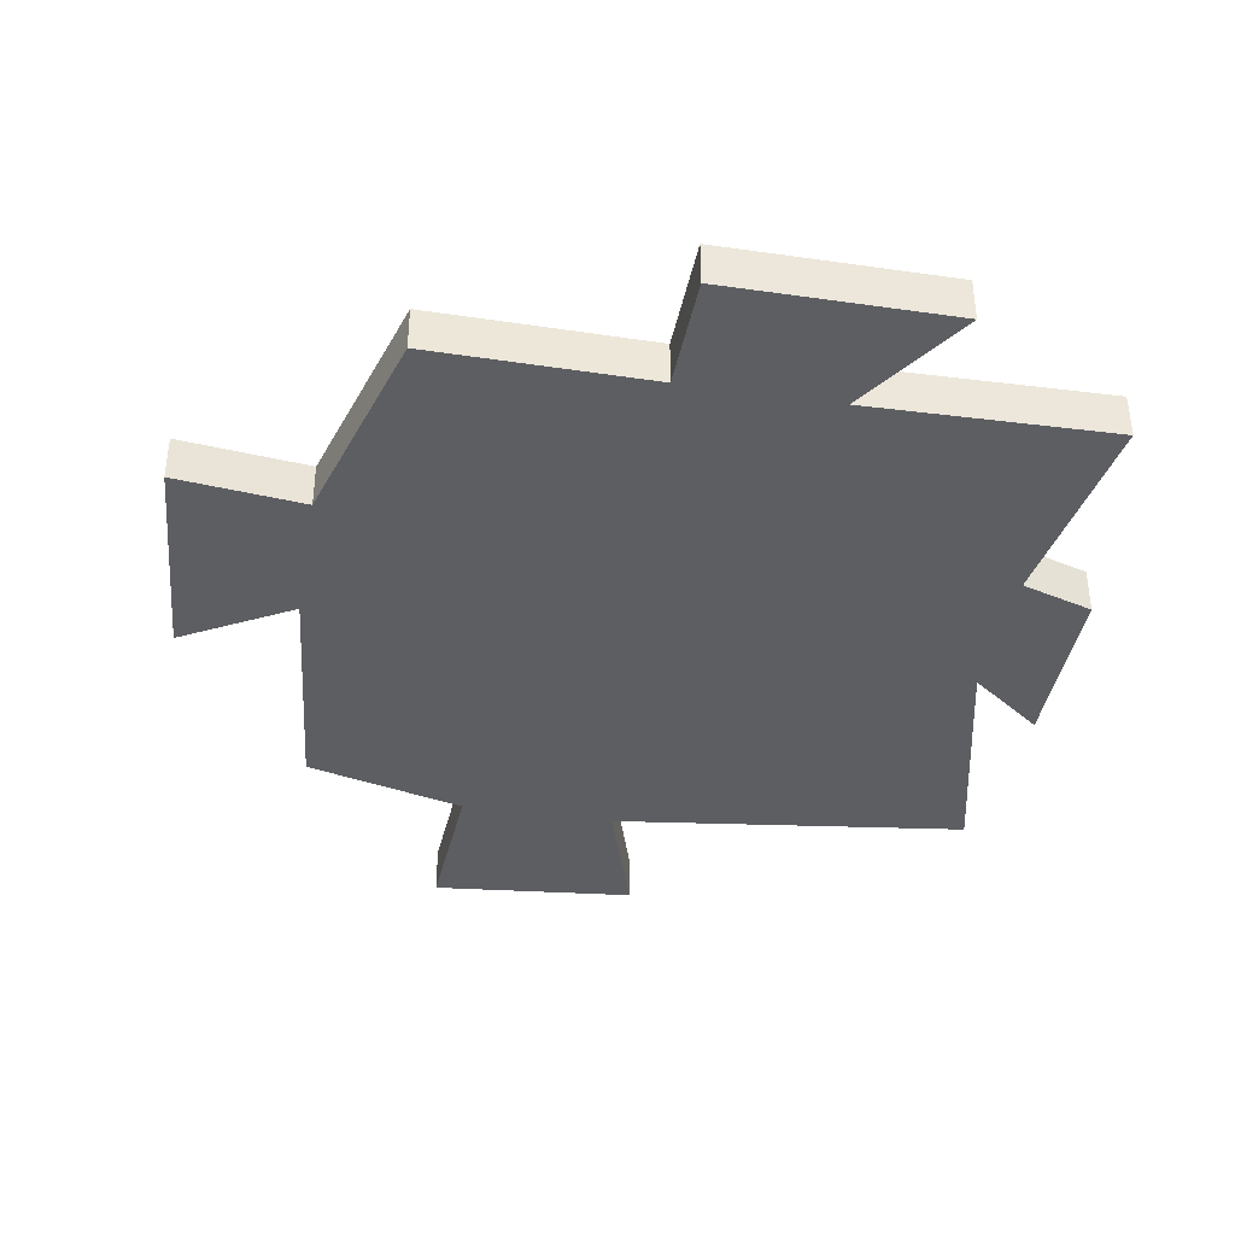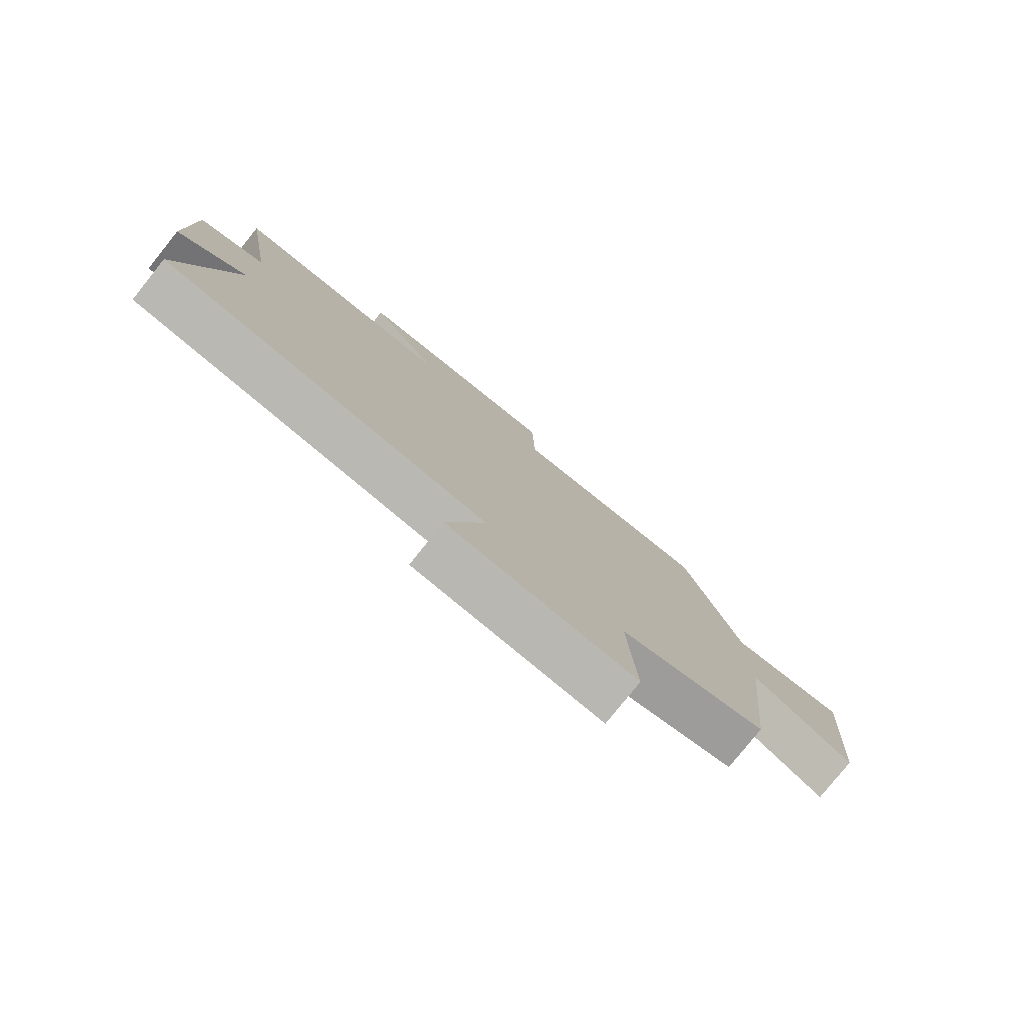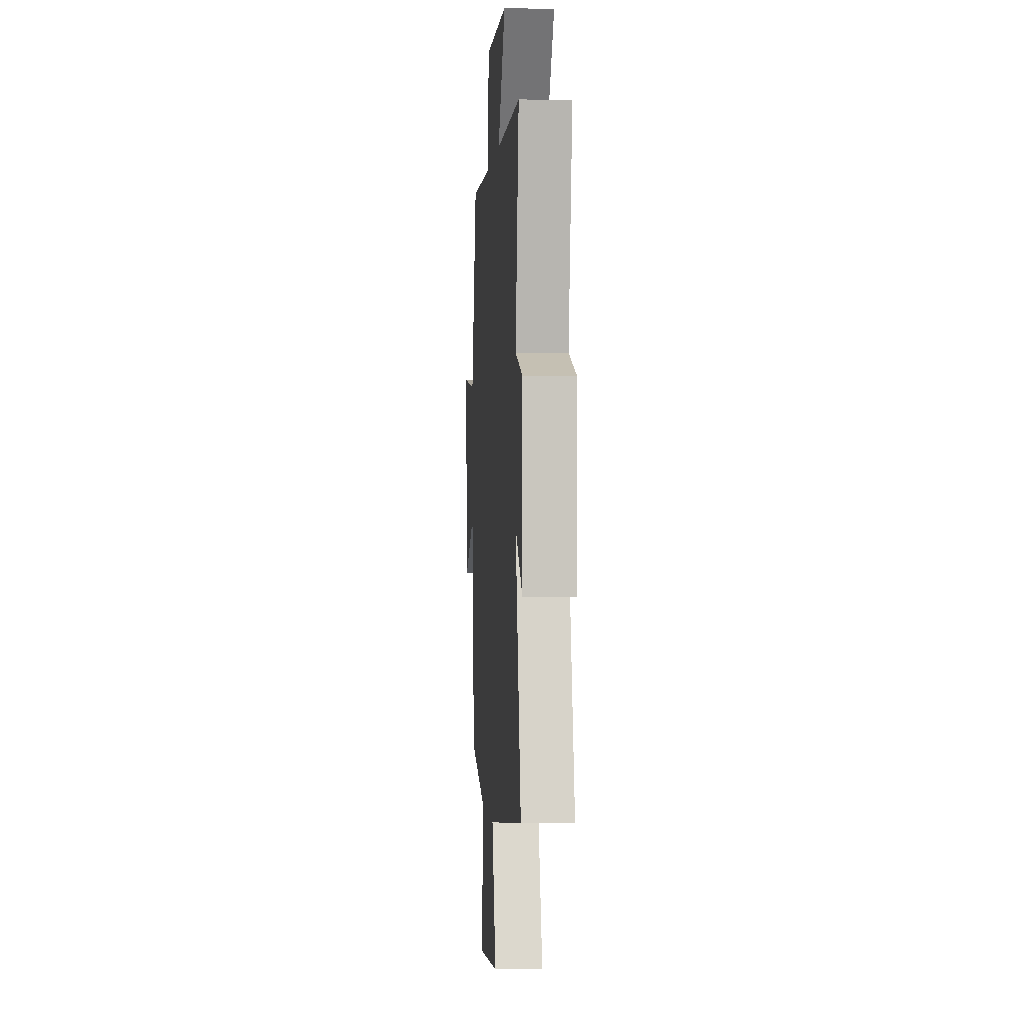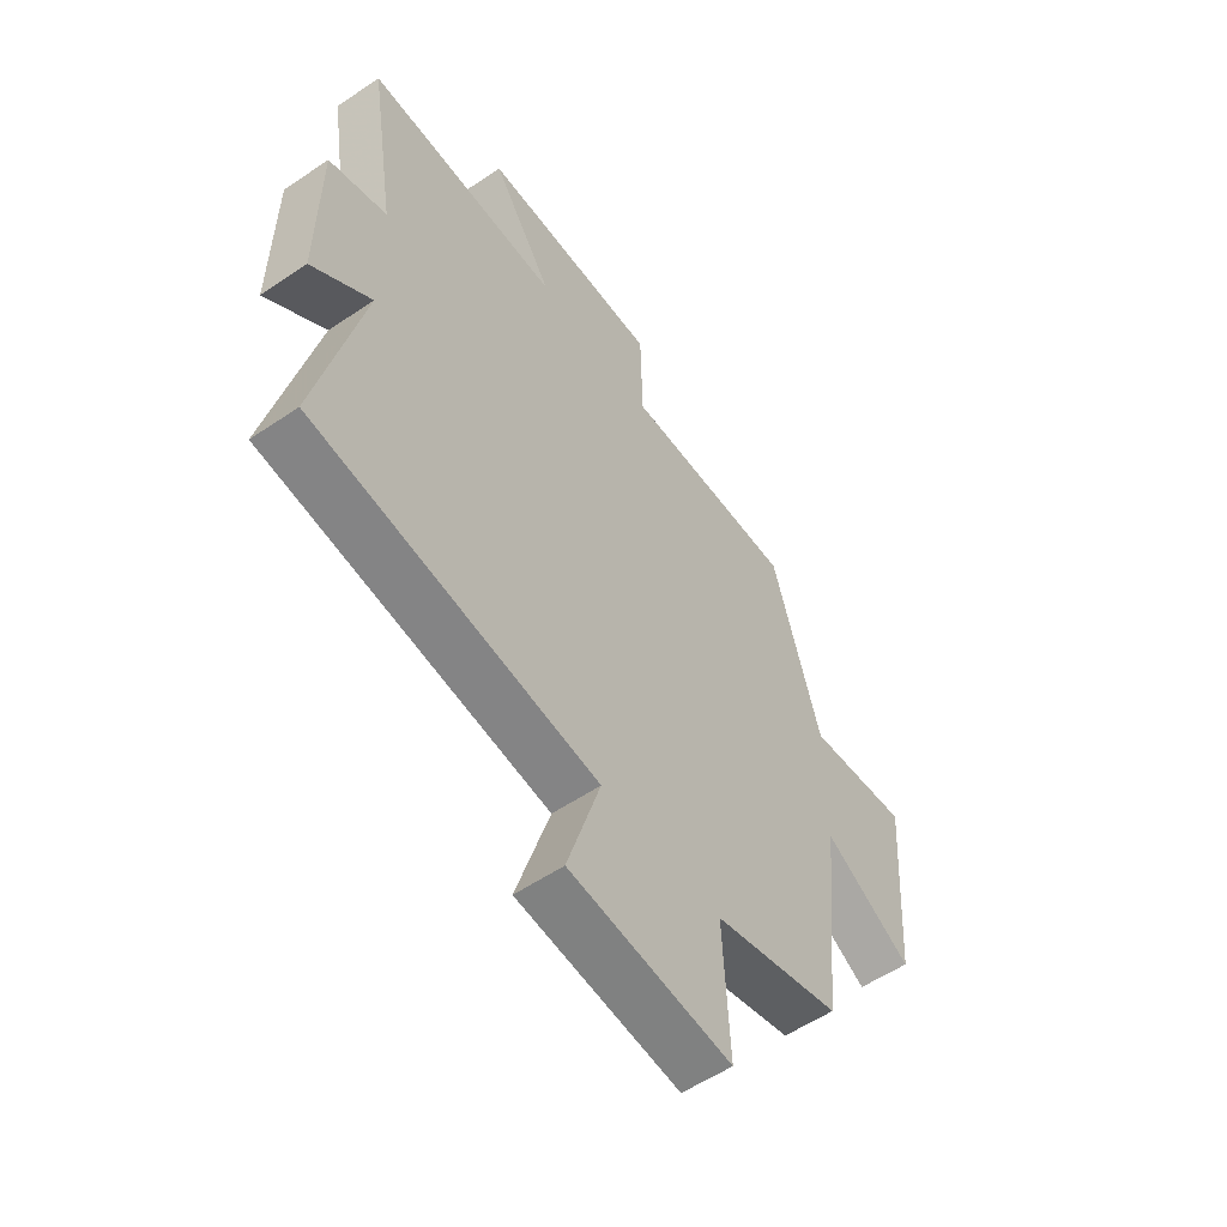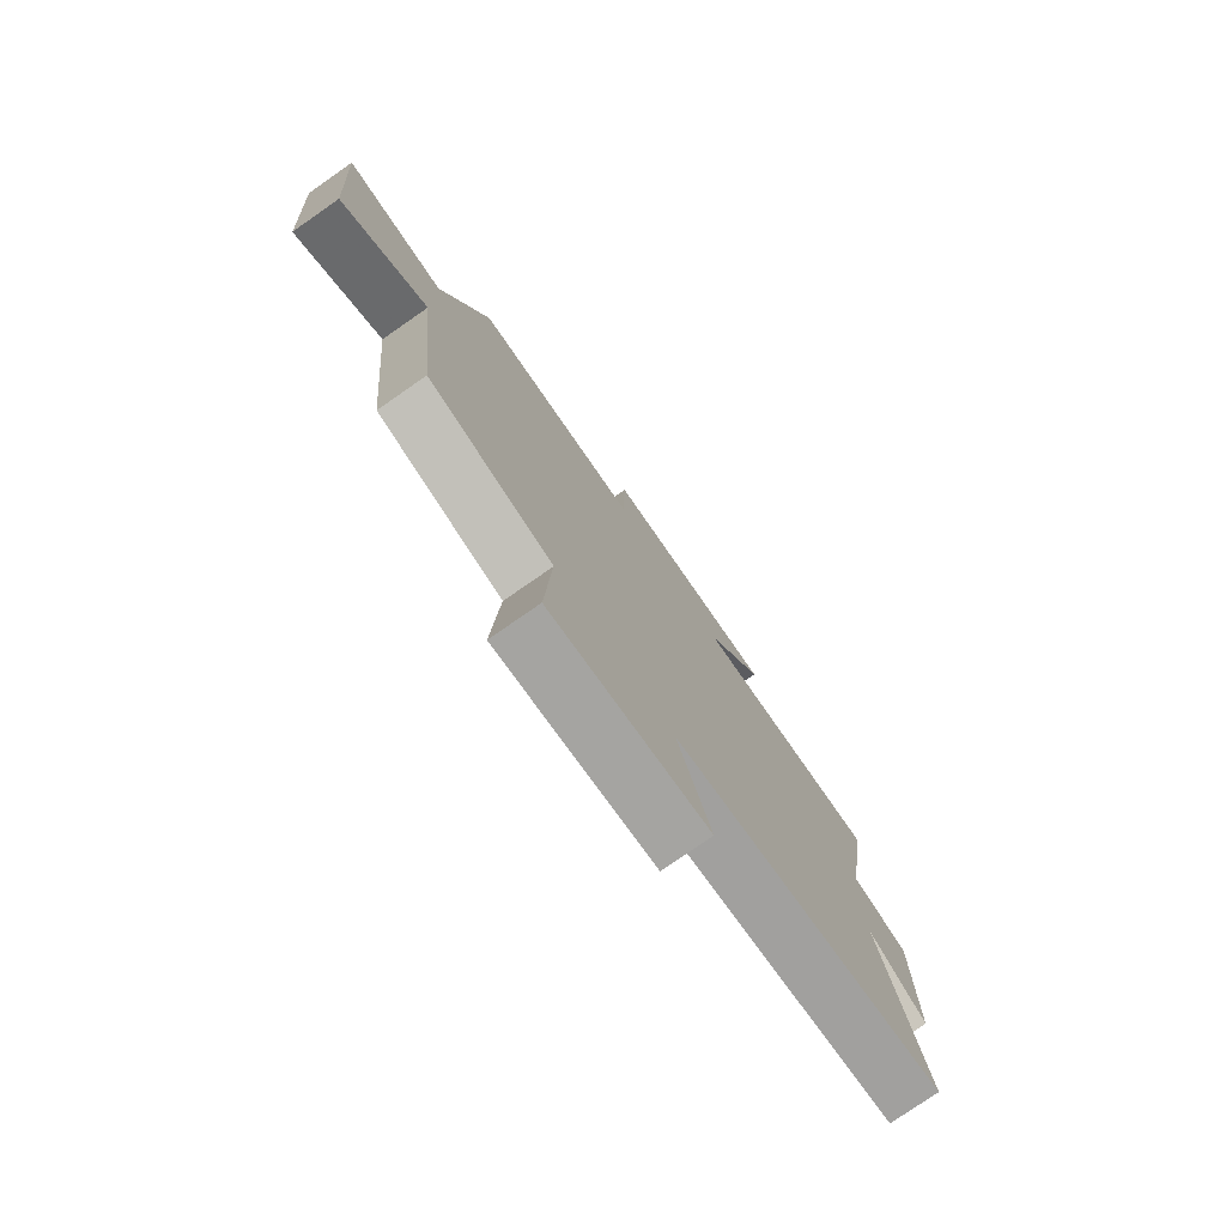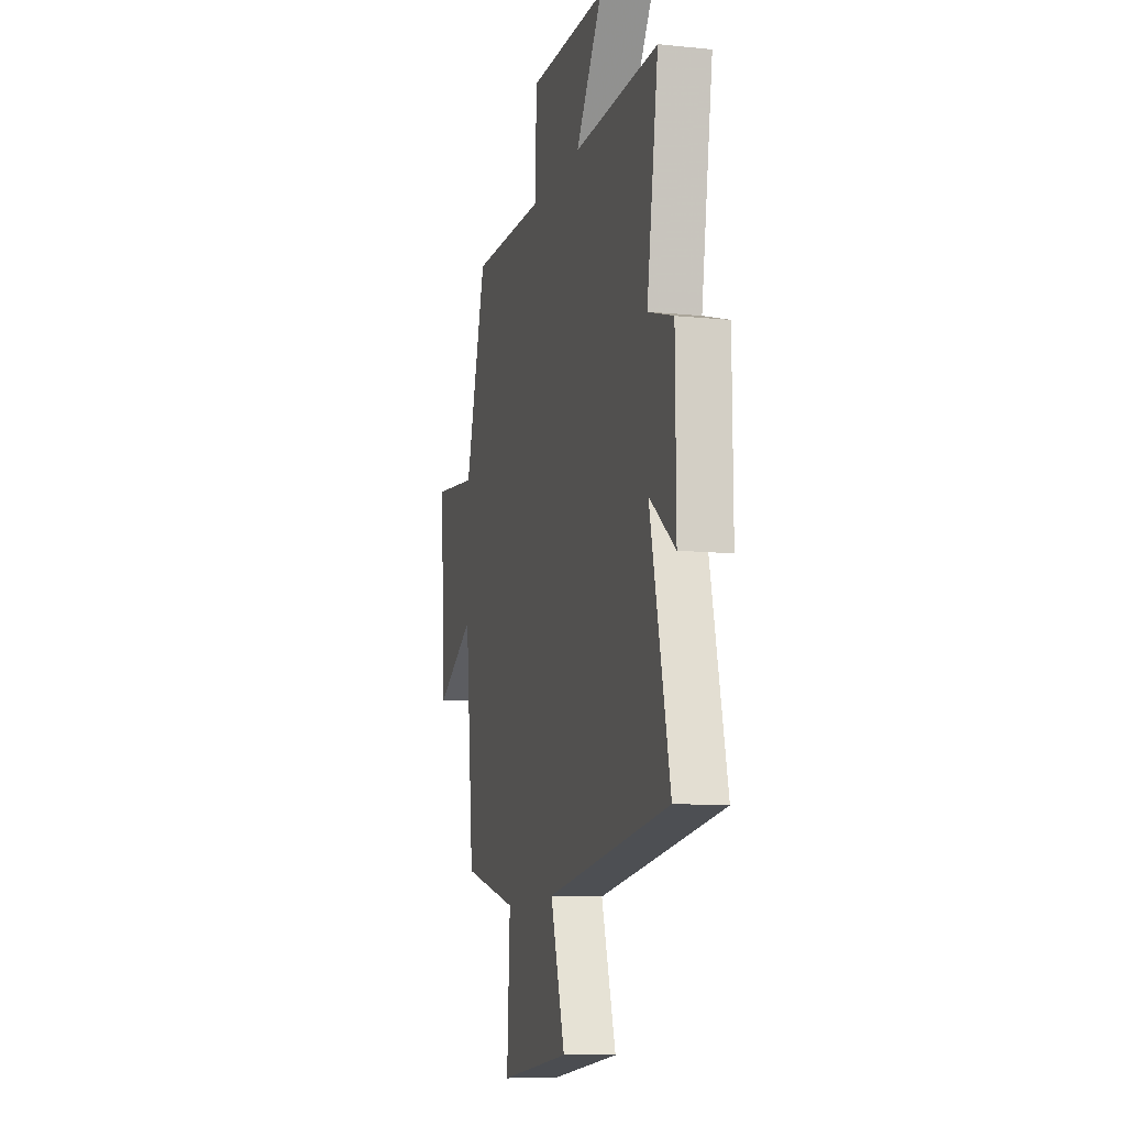
<metadata>
{"format":"obj","ext":"obj","renderer":"f3d","projection":"perspective","resolution":1024,"background":"white","views":[{"elev":-38.6,"azim":-9.9,"up":"+Y"},{"elev":-79.4,"azim":141.3,"up":"+Z"},{"elev":0.3,"azim":85.8,"up":"+Z"},{"elev":-56.0,"azim":125.4,"up":"+Z"},{"elev":-77.6,"azim":-55.2,"up":"+Z"},{"elev":-10.5,"azim":75.4,"up":"+Z"}]}
</metadata>
<code>
v -0.406 0.07 0.505
v -0.066 0.07 0.5
v -0.062 0.07 0.68
v 0.29 0.07 0.678
v 0.17 0.07 0.5
v 0.552 0.07 0.507
v 0.5 0.07 0.182
v 0.613 0.07 0.146
v 0.615 0.07 -0.136
v 0.5 0.07 -0.048
v 0.588 0.07 -0.427
v 0.031 0.07 -0.5
v 0.096 0.07 -0.71
v -0.222 0.07 -0.742
v -0.209 0.07 -0.5
v -0.46 0.07 -0.434
v -0.5 0.07 -0.046
v -0.674 0.07 -0.145
v -0.7 0.07 0.205
v -0.5 0.07 0.182
v -0.406 0 0.505
v -0.066 0 0.5
v -0.062 0 0.68
v 0.29 0 0.678
v 0.17 0 0.5
v 0.552 0 0.507
v 0.5 0 0.182
v 0.613 0 0.146
v 0.615 0 -0.136
v 0.5 0 -0.048
v 0.588 0 -0.427
v 0.031 0 -0.5
v 0.096 0 -0.71
v -0.222 0 -0.742
v -0.209 0 -0.5
v -0.46 0 -0.434
v -0.5 0 -0.046
v -0.674 0 -0.145
v -0.7 0 0.205
v -0.5 0 0.182
f 17 18 19 20
f 20 1 2
f 17 20 2
f 16 17 2
f 15 16 2
f 12 13 14 15
f 12 15 2
f 11 12 2
f 10 11 2
f 7 8 9 10
f 7 10 2 3
f 5 6 7
f 5 7 3
f 3 4 5
f 40 39 38 37
f 22 21 40
f 22 40 37
f 22 37 36
f 22 36 35
f 35 34 33 32
f 22 35 32
f 22 32 31
f 22 31 30
f 30 29 28 27
f 23 22 30 27
f 27 26 25
f 23 27 25
f 25 24 23
f 1 21 22 2
f 2 22 23 3
f 3 23 24 4
f 4 24 25 5
f 5 25 26 6
f 6 26 27 7
f 7 27 28 8
f 8 28 29 9
f 9 29 30 10
f 10 30 31 11
f 11 31 32 12
f 12 32 33 13
f 13 33 34 14
f 14 34 35 15
f 15 35 36 16
f 16 36 37 17
f 17 37 38 18
f 18 38 39 19
f 19 39 40 20
f 20 40 21 1

</code>
